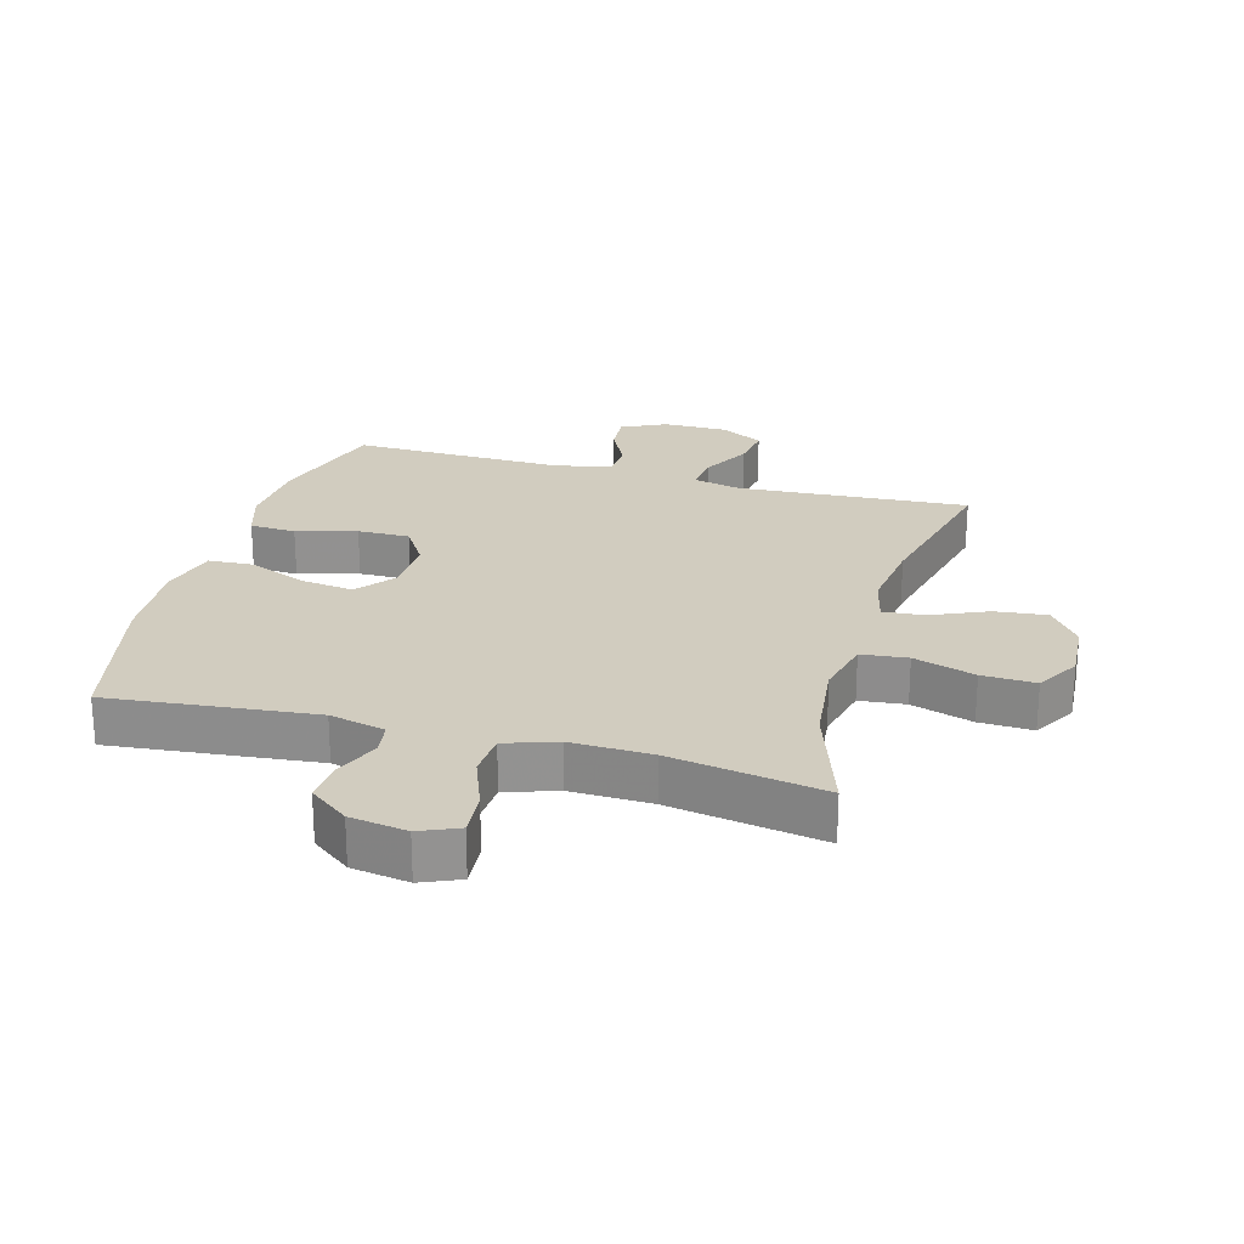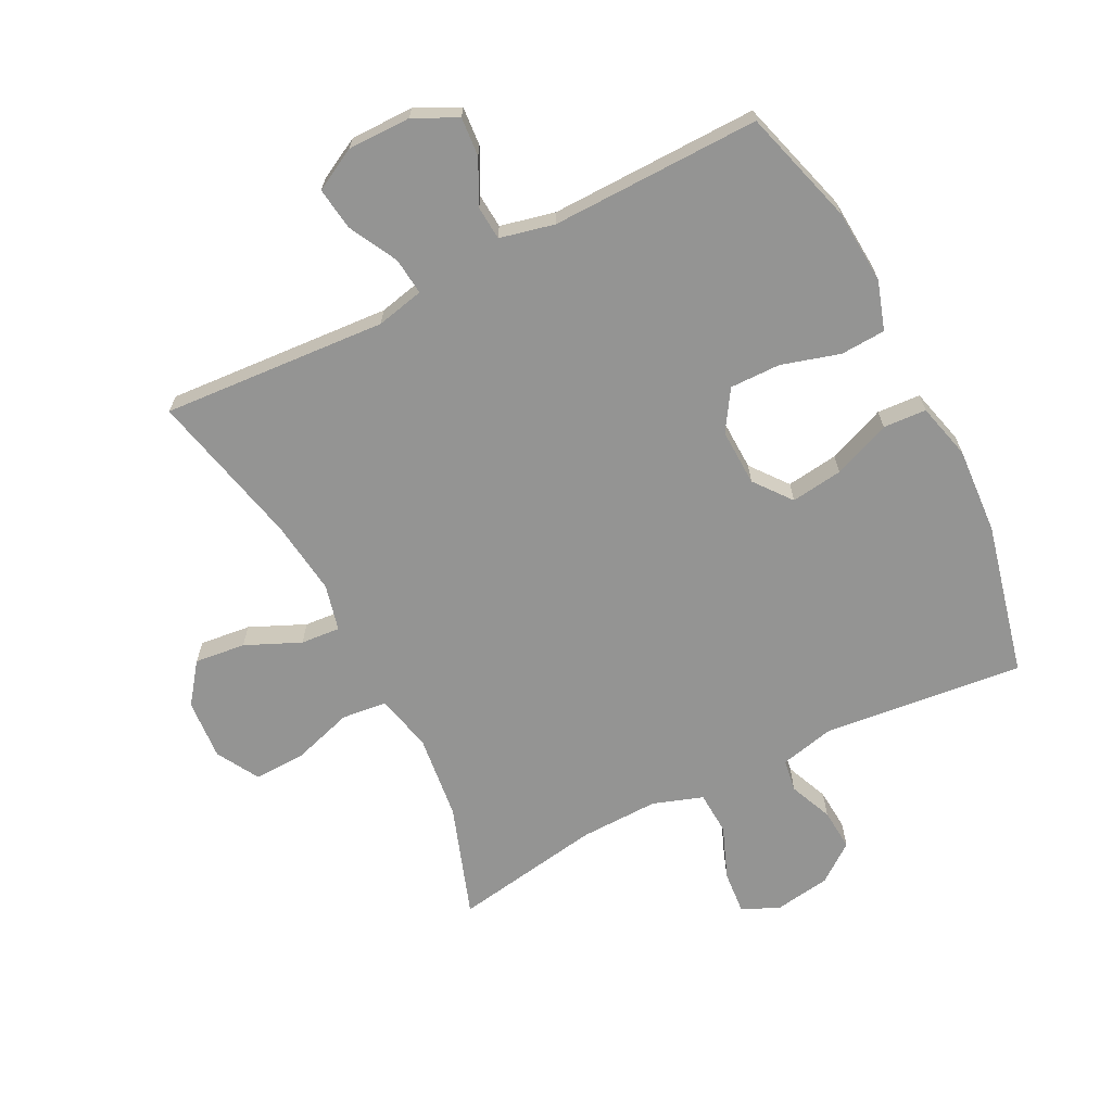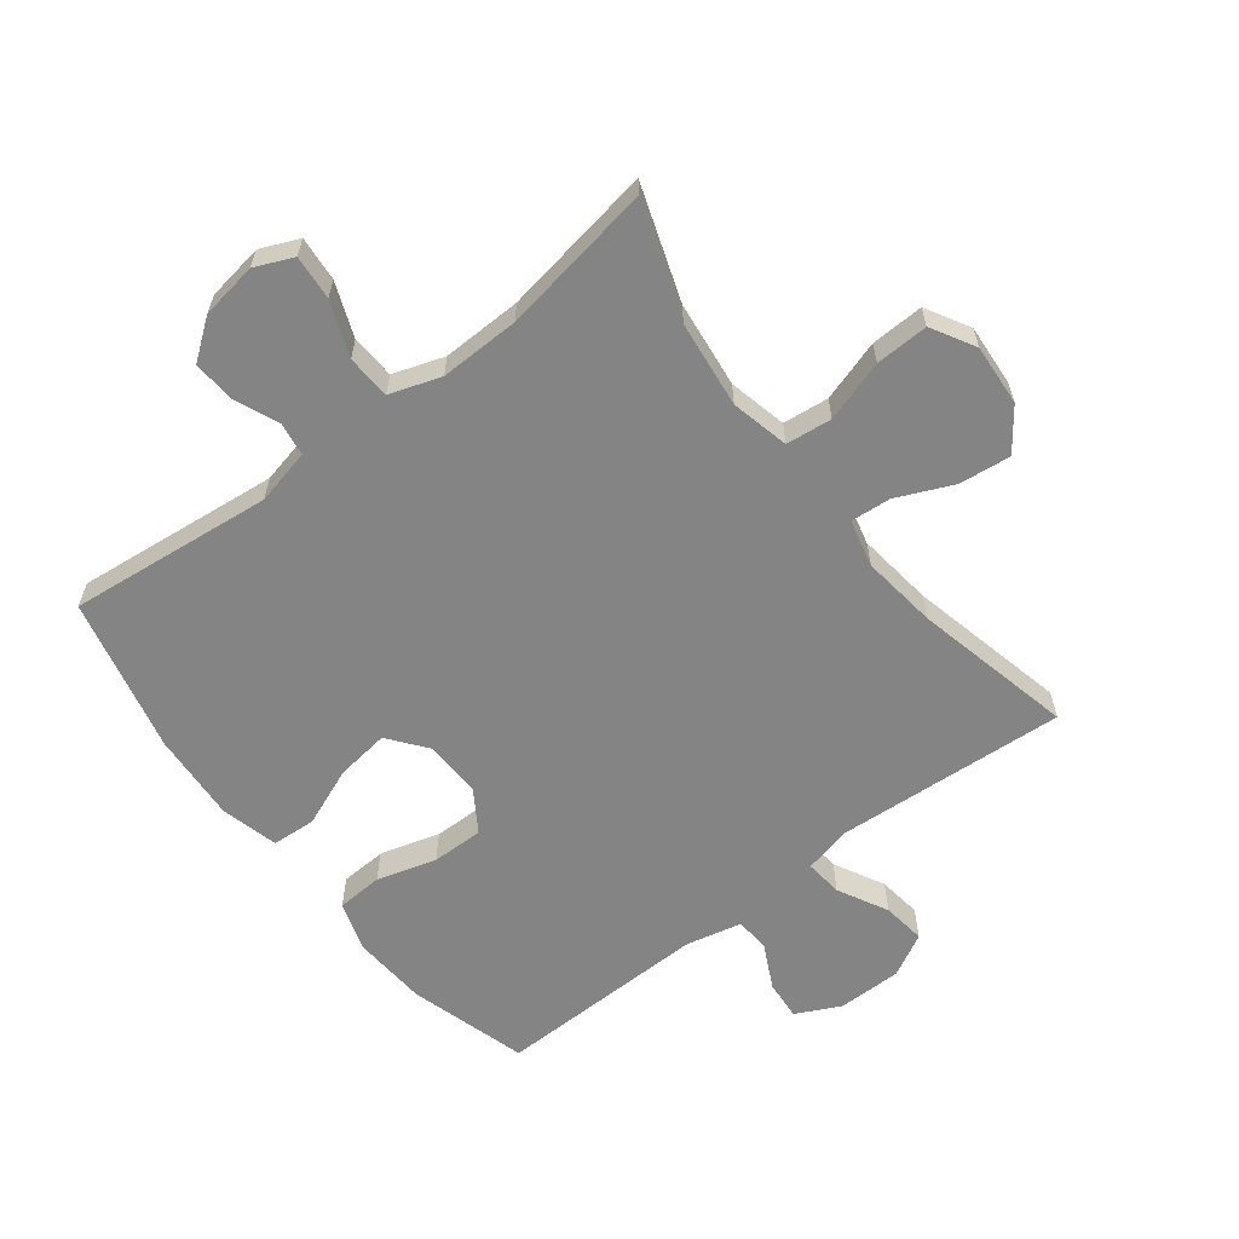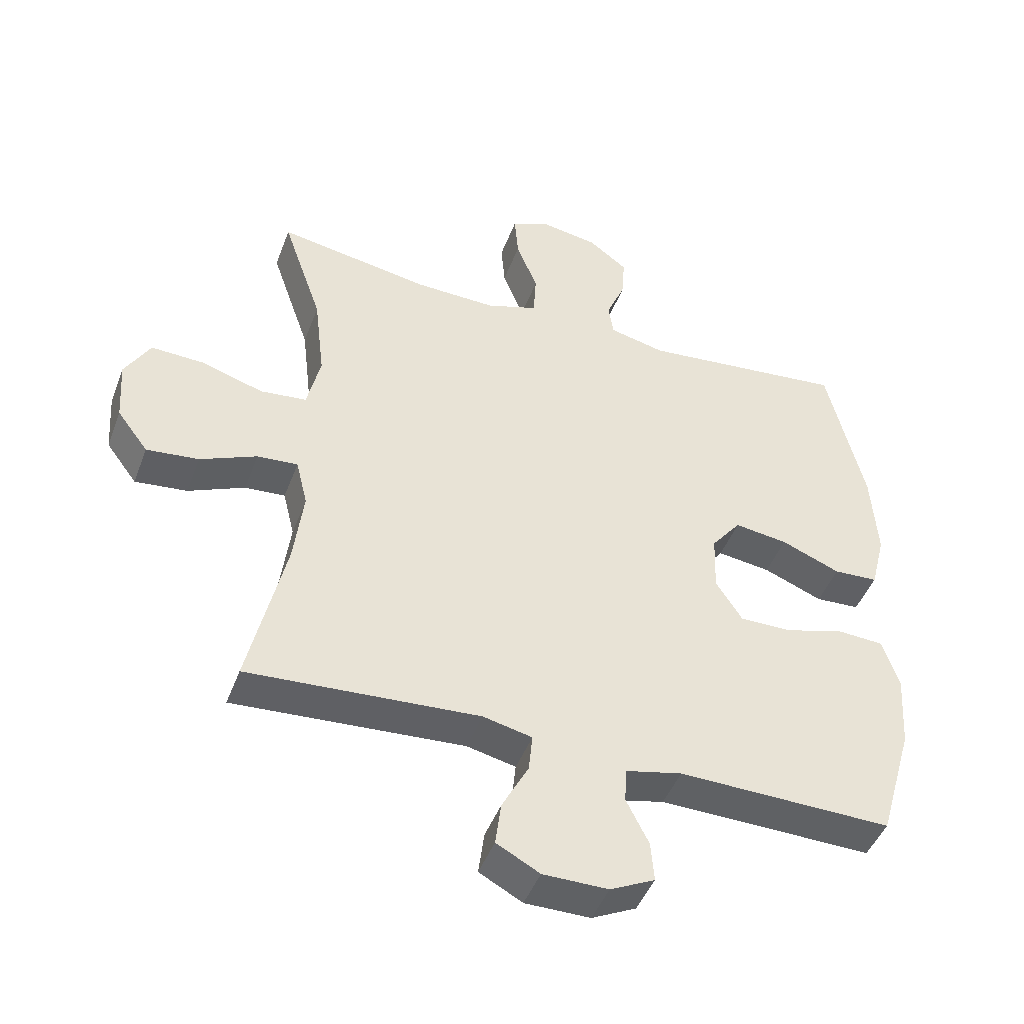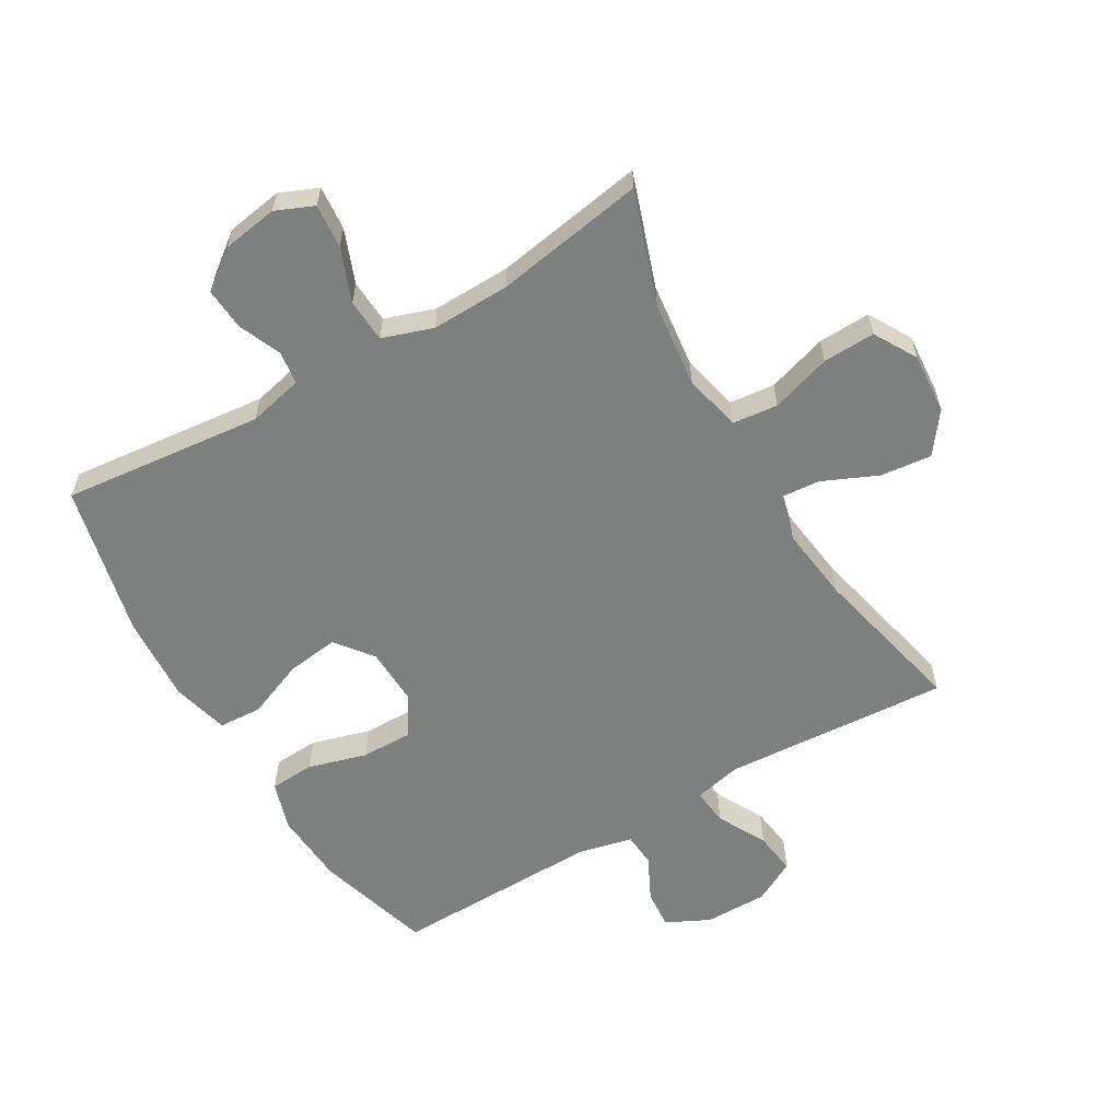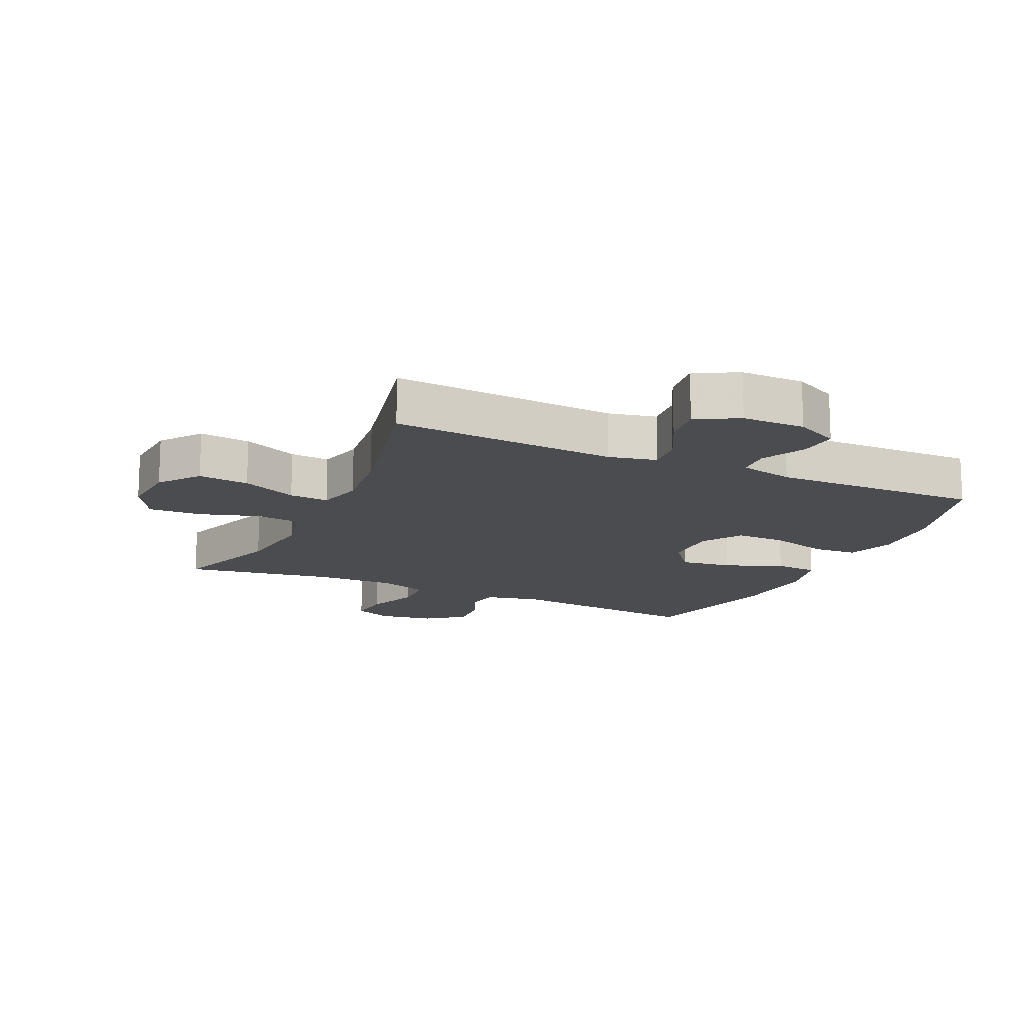
<metadata>
{"format":"obj","ext":"obj","renderer":"f3d","projection":"perspective","resolution":1024,"background":"white","views":[{"elev":23.9,"azim":15.8,"up":"+Y"},{"elev":-67.0,"azim":-153.1,"up":"+Y"},{"elev":-61.4,"azim":37.6,"up":"+Y"},{"elev":-45.9,"azim":159.9,"up":"+Z"},{"elev":-59.6,"azim":30.4,"up":"+Y"},{"elev":-15.0,"azim":155.2,"up":"+Y"}]}
</metadata>
<code>
v 0.5 0.07 0.5
v 0.438 0.07 0.32
v 0.422 0.07 0.184
v 0.443 0.07 0.093
v 0.515 0.07 0.085
v 0.611 0.07 0.115
v 0.694 0.07 0.118
v 0.733 0.07 0.05
v 0.726 0.07 -0.047
v 0.678 0.07 -0.111
v 0.597 0.07 -0.102
v 0.509 0.07 -0.063
v 0.446 0.07 -0.058
v 0.428 0.07 -0.132
v 0.443 0.07 -0.251
v 0.5 0.07 -0.5
v 0.141 0.07 -0.476
v 0.065 0.07 -0.493
v 0.071 0.07 -0.552
v 0.112 0.07 -0.63
v 0.121 0.07 -0.698
v 0.054 0.07 -0.734
v -0.047 0.07 -0.734
v -0.116 0.07 -0.7
v -0.111 0.07 -0.638
v -0.076 0.07 -0.568
v -0.08 0.07 -0.514
v -0.167 0.07 -0.494
v -0.5 0.07 -0.5
v -0.554 0.07 -0.315
v -0.562 0.07 -0.197
v -0.537 0.07 -0.119
v -0.465 0.07 -0.115
v -0.372 0.07 -0.142
v -0.291 0.07 -0.143
v -0.25 0.07 -0.079
v -0.253 0.07 0.012
v -0.299 0.07 0.071
v -0.382 0.07 0.06
v -0.474 0.07 0.023
v -0.543 0.07 0.027
v -0.566 0.07 0.117
v -0.557 0.07 0.256
v -0.5 0.07 0.5
v -0.18 0.07 0.466
v -0.093 0.07 0.486
v -0.085 0.07 0.538
v -0.114 0.07 0.607
v -0.119 0.07 0.674
v -0.058 0.07 0.72
v 0.031 0.07 0.734
v 0.091 0.07 0.708
v 0.085 0.07 0.638
v 0.052 0.07 0.553
v 0.056 0.07 0.484
v 0.136 0.07 0.457
v 0.261 0.07 0.46
v 0.5 0 0.5
v 0.438 0 0.32
v 0.422 0 0.184
v 0.443 0 0.093
v 0.515 0 0.085
v 0.611 0 0.115
v 0.694 0 0.118
v 0.733 0 0.05
v 0.726 0 -0.047
v 0.678 0 -0.111
v 0.597 0 -0.102
v 0.509 0 -0.063
v 0.446 0 -0.058
v 0.428 0 -0.132
v 0.443 0 -0.251
v 0.5 0 -0.5
v 0.141 0 -0.476
v 0.065 0 -0.493
v 0.071 0 -0.552
v 0.112 0 -0.63
v 0.121 0 -0.698
v 0.054 0 -0.734
v -0.047 0 -0.734
v -0.116 0 -0.7
v -0.111 0 -0.638
v -0.076 0 -0.568
v -0.08 0 -0.514
v -0.167 0 -0.494
v -0.5 0 -0.5
v -0.554 0 -0.315
v -0.562 0 -0.197
v -0.537 0 -0.119
v -0.465 0 -0.115
v -0.372 0 -0.142
v -0.291 0 -0.143
v -0.25 0 -0.079
v -0.253 0 0.012
v -0.299 0 0.071
v -0.382 0 0.06
v -0.474 0 0.023
v -0.543 0 0.027
v -0.566 0 0.117
v -0.557 0 0.256
v -0.5 0 0.5
v -0.18 0 0.466
v -0.093 0 0.486
v -0.085 0 0.538
v -0.114 0 0.607
v -0.119 0 0.674
v -0.058 0 0.72
v 0.031 0 0.734
v 0.091 0 0.708
v 0.085 0 0.638
v 0.052 0 0.553
v 0.056 0 0.484
v 0.136 0 0.457
v 0.261 0 0.46
f 52 53 54
f 51 52 54
f 50 51 54
f 49 50 54
f 48 49 54
f 47 48 54
f 46 47 54 55
f 45 46 55 56
f 43 44 45
f 42 43 45
f 41 42 45
f 40 41 45
f 39 40 45
f 38 39 45 56
f 32 33 34
f 31 32 34
f 30 31 34
f 29 30 34
f 28 29 34
f 27 28 34 35
f 24 25 26
f 23 24 26
f 22 23 26
f 21 22 26
f 20 21 26
f 19 20 26
f 18 19 26 27
f 27 35 36
f 18 27 36
f 17 18 36
f 10 11 12
f 9 10 12
f 8 9 12
f 7 8 12
f 6 7 12
f 5 6 12
f 4 5 12 13
f 3 4 13 14
f 57 1 2
f 57 2 3
f 56 57 3
f 38 56 3
f 37 38 3
f 17 36 37
f 16 17 37
f 15 16 37
f 37 3 14
f 14 15 37
f 111 110 109
f 111 109 108
f 111 108 107
f 111 107 106
f 111 106 105
f 111 105 104
f 112 111 104 103
f 113 112 103 102
f 102 101 100
f 102 100 99
f 102 99 98
f 102 98 97
f 102 97 96
f 113 102 96 95
f 91 90 89
f 91 89 88
f 91 88 87
f 91 87 86
f 91 86 85
f 92 91 85 84
f 83 82 81
f 83 81 80
f 83 80 79
f 83 79 78
f 83 78 77
f 83 77 76
f 84 83 76 75
f 93 92 84
f 93 84 75
f 93 75 74
f 69 68 67
f 69 67 66
f 69 66 65
f 69 65 64
f 69 64 63
f 69 63 62
f 70 69 62 61
f 71 70 61 60
f 59 58 114
f 60 59 114
f 60 114 113
f 60 113 95
f 60 95 94
f 94 93 74
f 94 74 73
f 94 73 72
f 71 60 94
f 94 72 71
f 1 58 59 2
f 2 59 60 3
f 3 60 61 4
f 4 61 62 5
f 5 62 63 6
f 6 63 64 7
f 7 64 65 8
f 8 65 66 9
f 9 66 67 10
f 10 67 68 11
f 11 68 69 12
f 12 69 70 13
f 13 70 71 14
f 14 71 72 15
f 15 72 73 16
f 16 73 74 17
f 17 74 75 18
f 18 75 76 19
f 19 76 77 20
f 20 77 78 21
f 21 78 79 22
f 22 79 80 23
f 23 80 81 24
f 24 81 82 25
f 25 82 83 26
f 26 83 84 27
f 27 84 85 28
f 28 85 86 29
f 29 86 87 30
f 30 87 88 31
f 31 88 89 32
f 32 89 90 33
f 33 90 91 34
f 34 91 92 35
f 35 92 93 36
f 36 93 94 37
f 37 94 95 38
f 38 95 96 39
f 39 96 97 40
f 40 97 98 41
f 41 98 99 42
f 42 99 100 43
f 43 100 101 44
f 44 101 102 45
f 45 102 103 46
f 46 103 104 47
f 47 104 105 48
f 48 105 106 49
f 49 106 107 50
f 50 107 108 51
f 51 108 109 52
f 52 109 110 53
f 53 110 111 54
f 54 111 112 55
f 55 112 113 56
f 56 113 114 57
f 57 114 58 1

</code>
